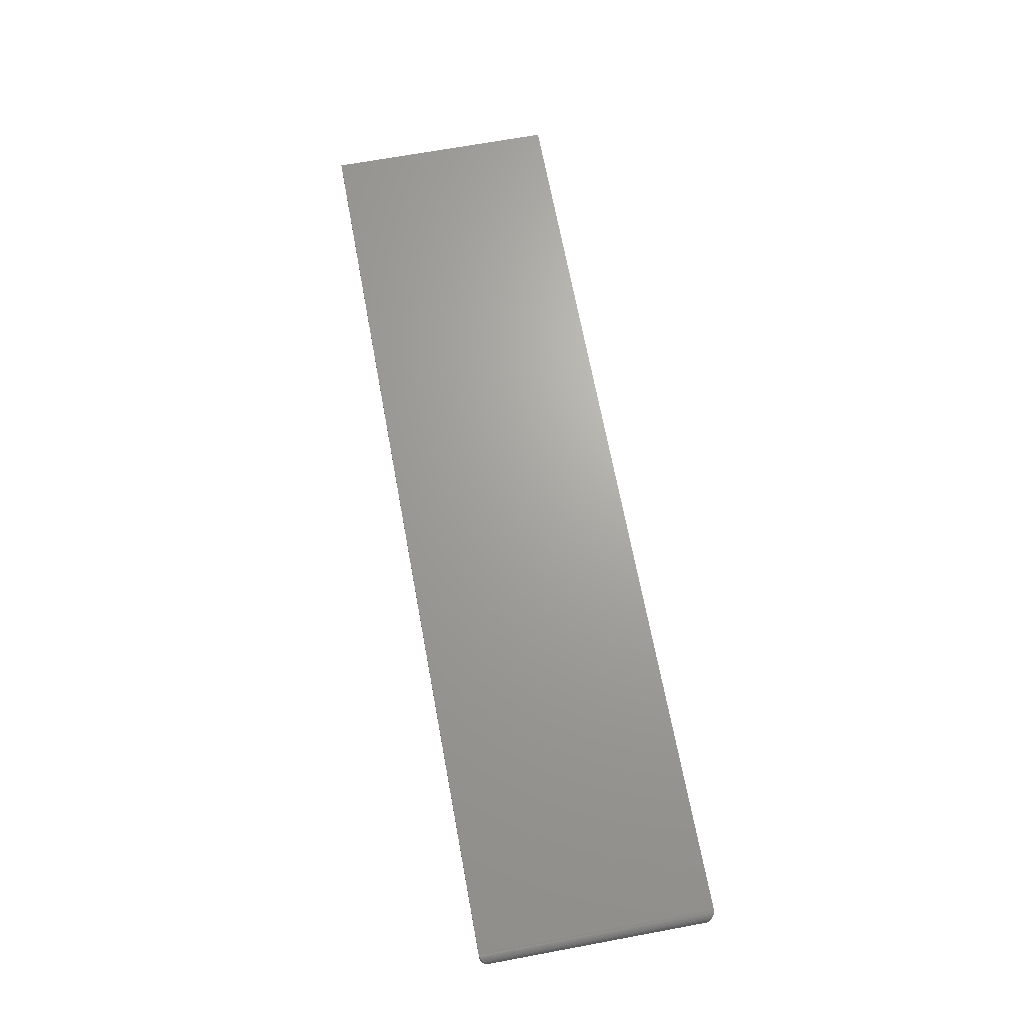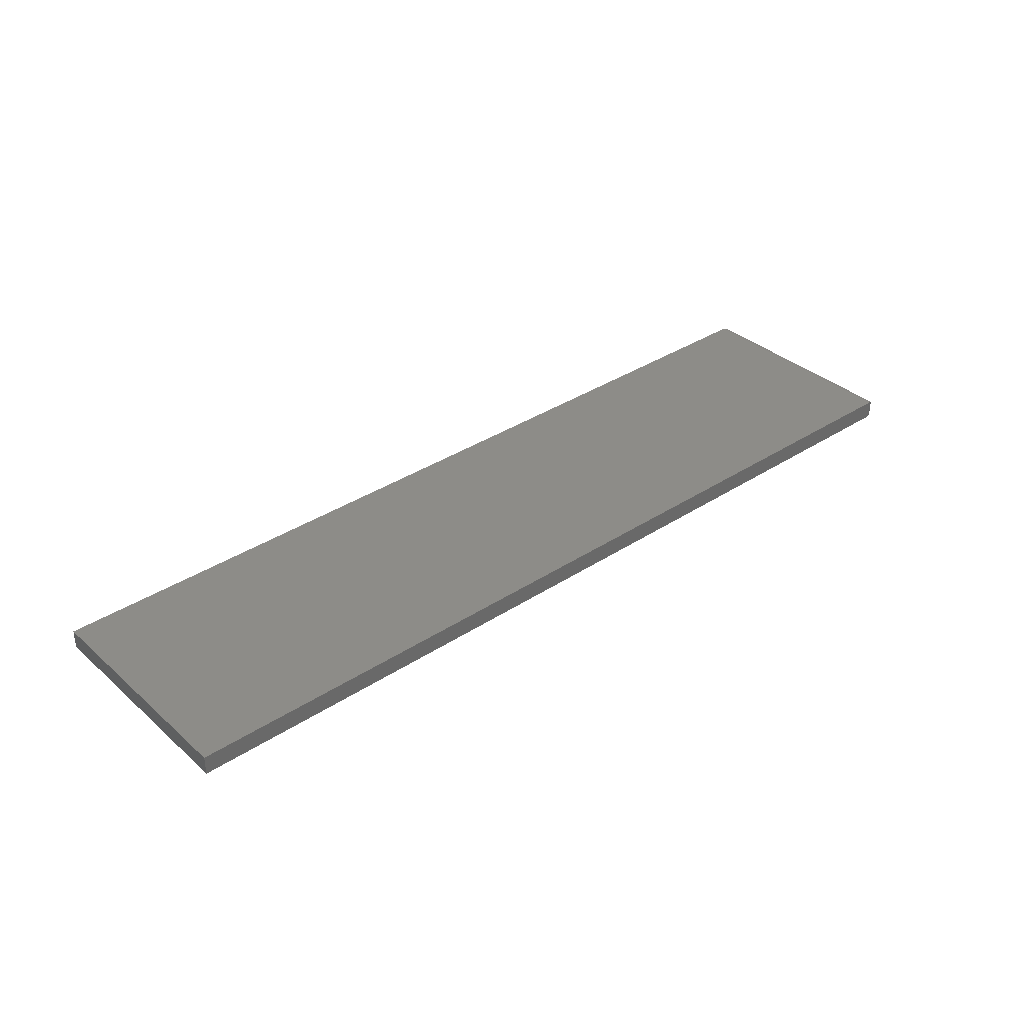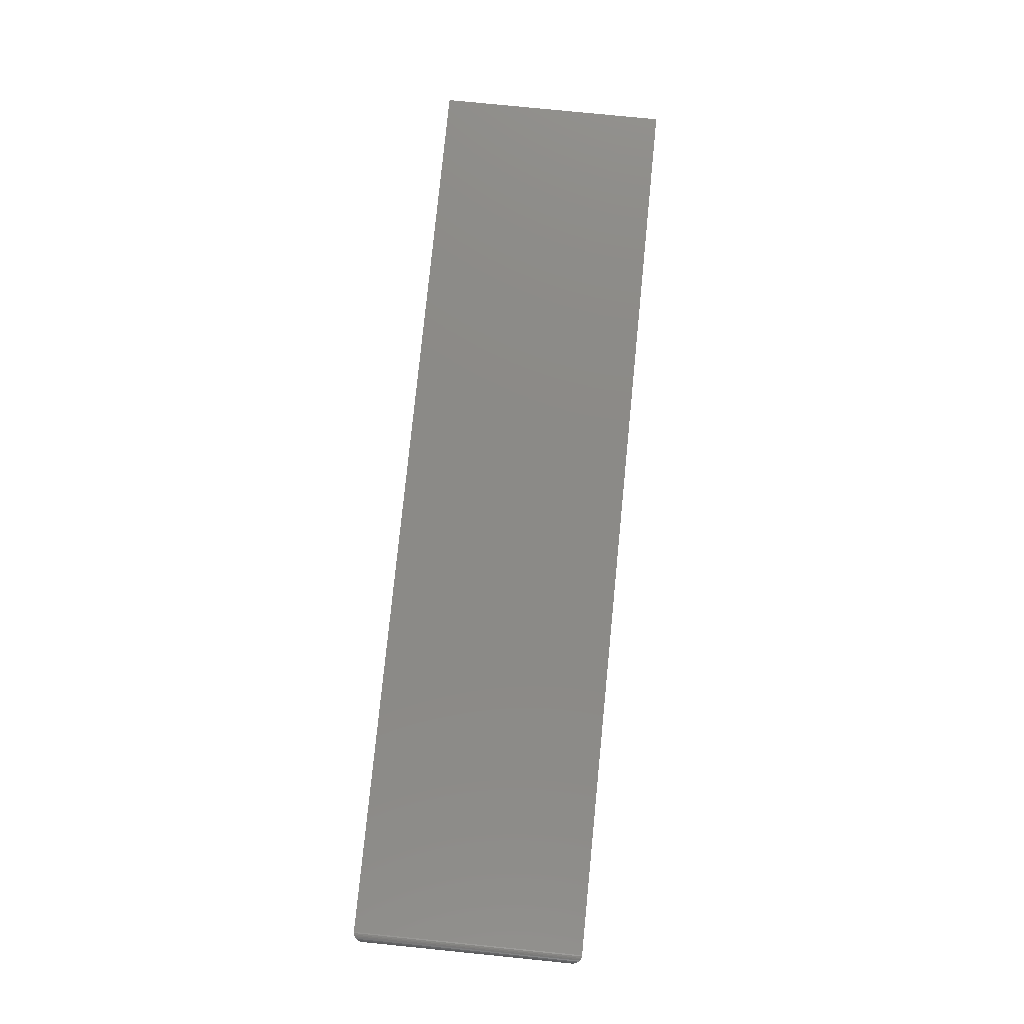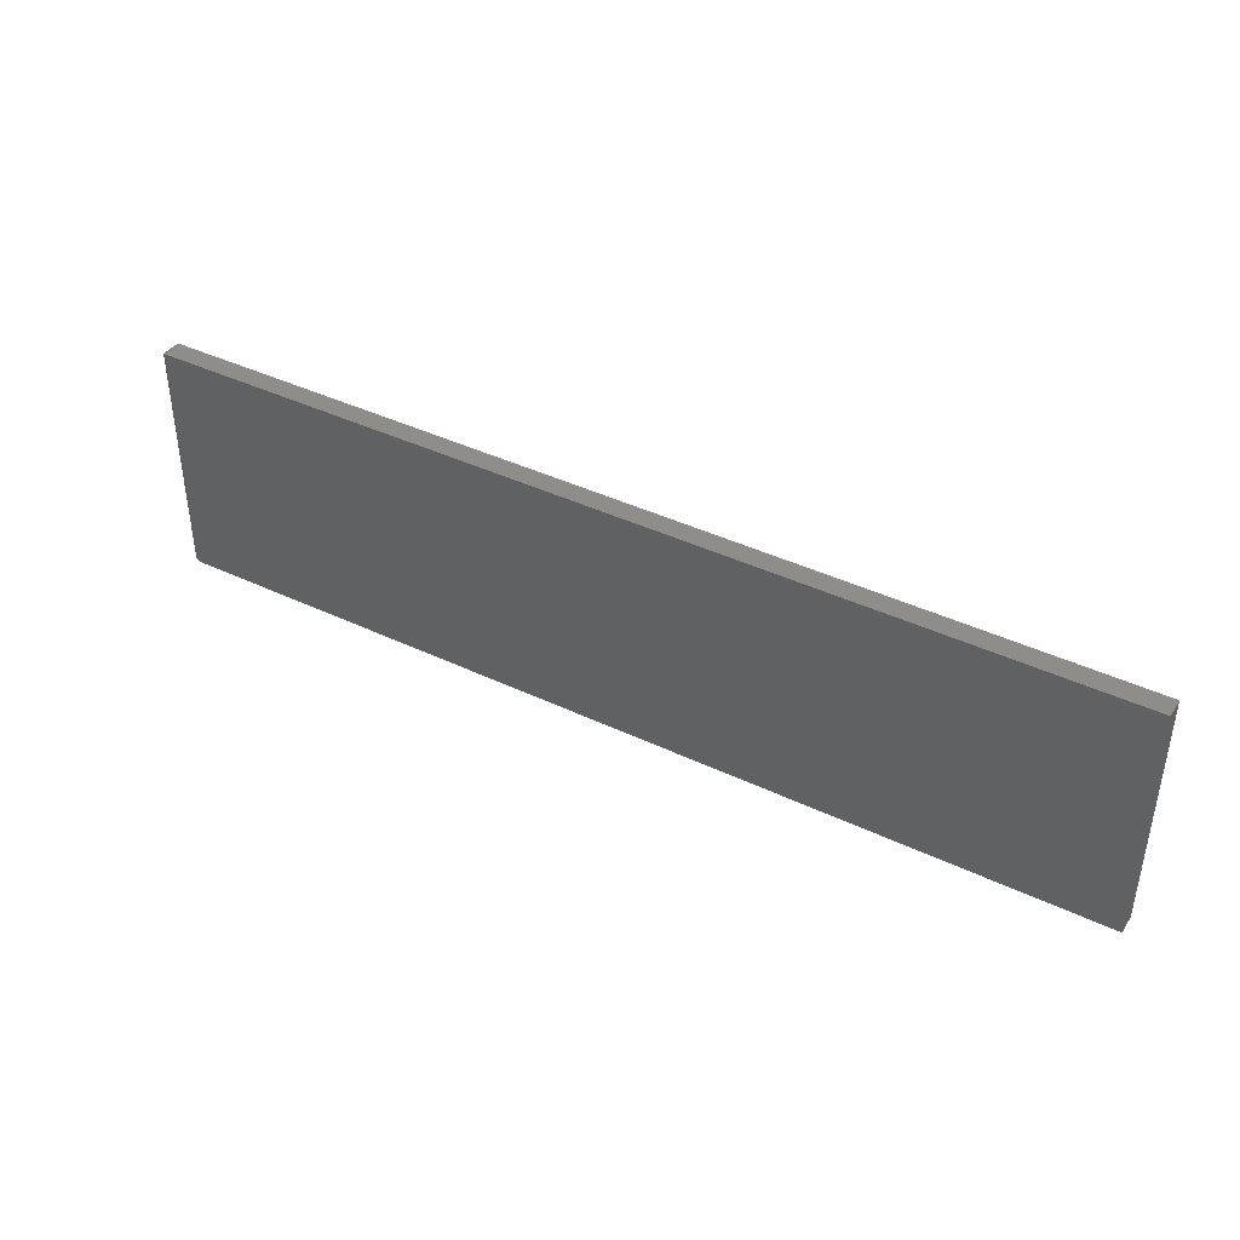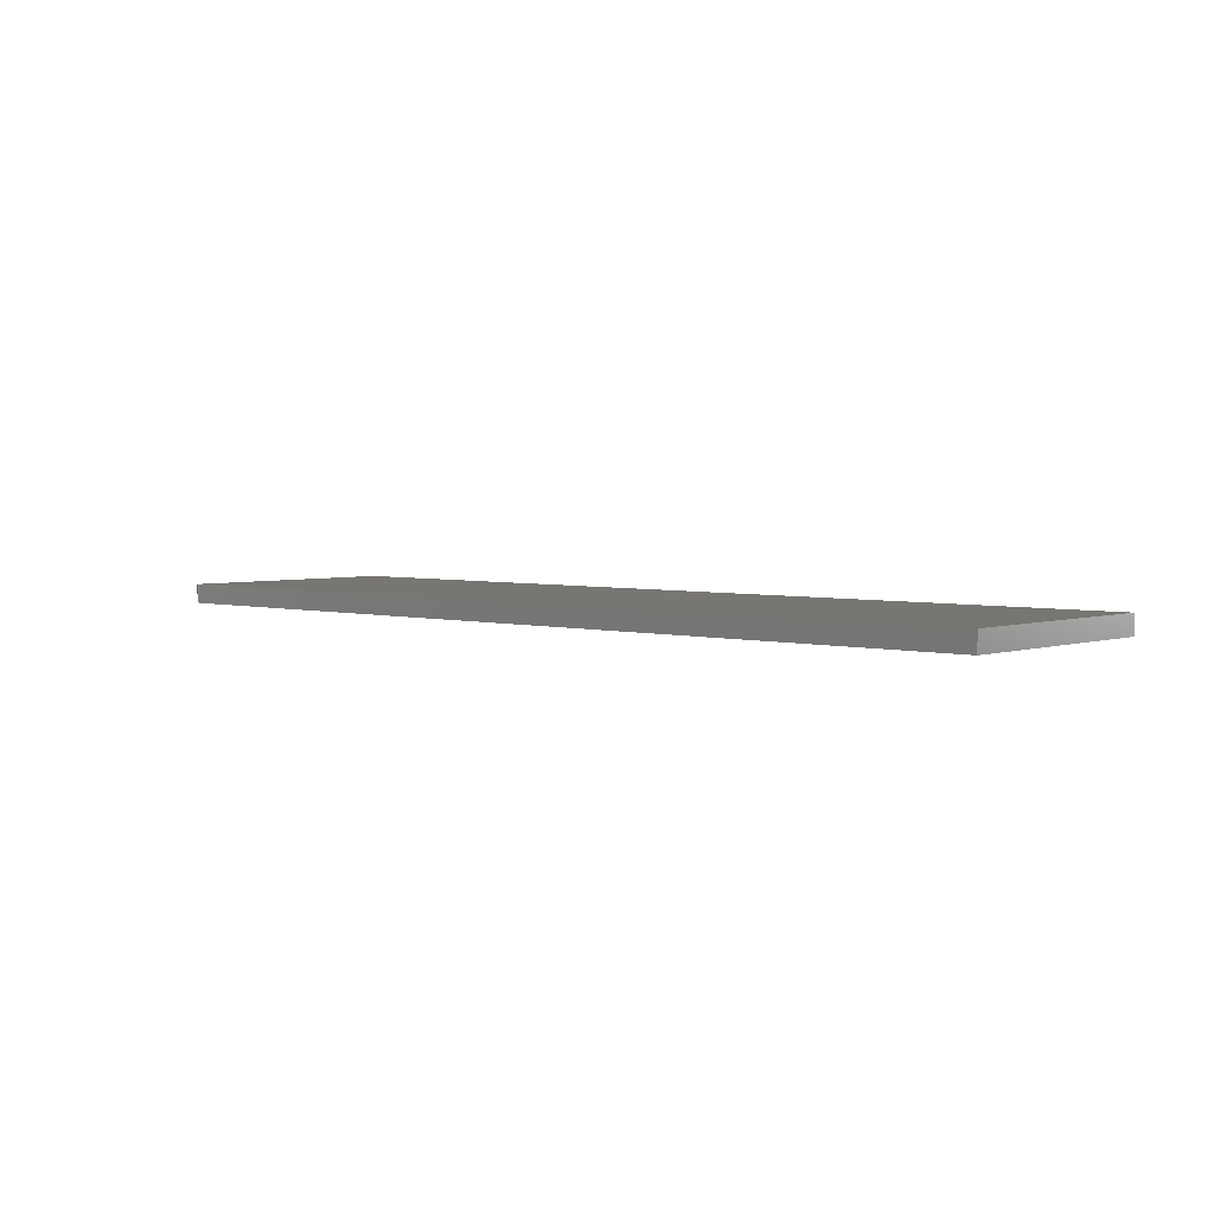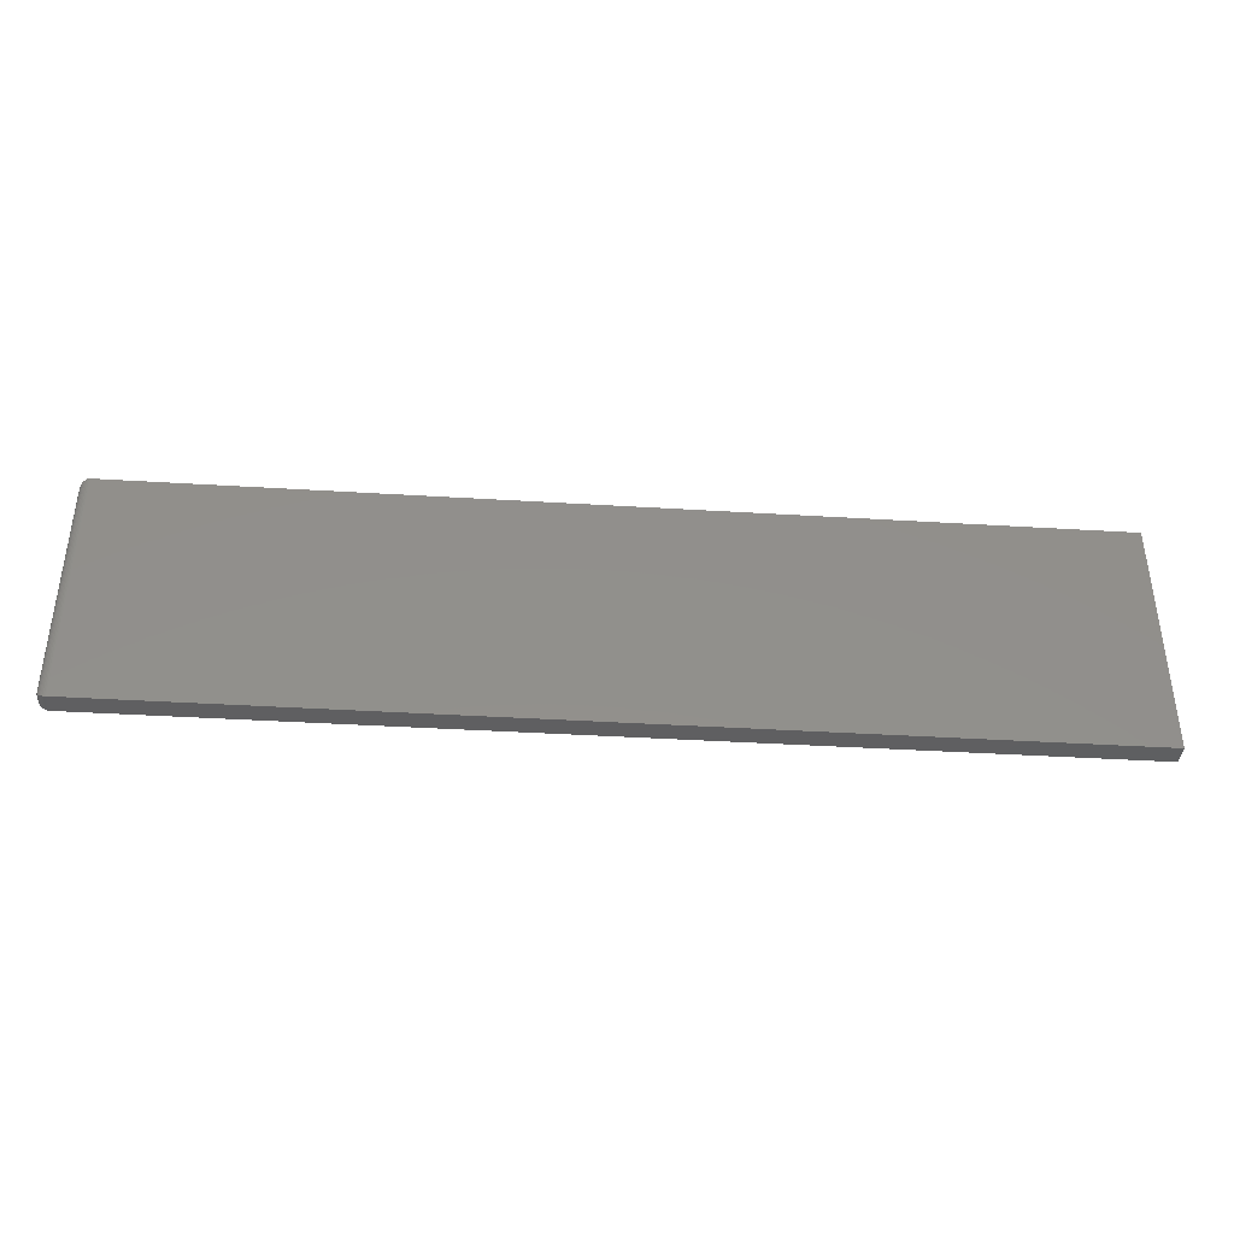
<metadata>
{"format":"stl","ext":"stl","renderer":"f3d","projection":"perspective","resolution":1024,"background":"white","views":[{"elev":67.7,"azim":79.5,"up":"+Z"},{"elev":35.3,"azim":-40.9,"up":"+Z"},{"elev":78.4,"azim":95.7,"up":"+Z"},{"elev":40.8,"azim":-149.8,"up":"+Y"},{"elev":3.6,"azim":-137.8,"up":"+Z"},{"elev":-39.2,"azim":175.6,"up":"+Y"}]}
</metadata>
<code>
# stl→obj: 42 verts, 80 faces
v 0.75 -0.1719 0.01562
v 0.7496 -0.1755 0.01925
v 0.7496 -0.1755 0.012
v 0.7483 -0.179 0.02277
v 0.7483 -0.179 0.008477
v 0.7469 -0.1811 0.0249
v 0.7469 -0.1811 0.00635
v 0.7453 -0.183 0.0268
v 0.7453 -0.183 0.004452
v 0.7434 -0.1847 0.02841
v 0.7434 -0.1847 0.002838
v 0.7412 -0.1859 0.02969
v 0.7344 -0.1875 0.03125
v 0.7344 -0.1875 0
v 0.7364 -0.1874 0.03112
v 0.7364 -0.1874 0.0001256
v 0.7388 -0.1869 0.03061
v 0.7388 -0.1869 0.0006435
v 0.7412 -0.1859 0.001555
v 0.7412 0.1899 0.001555
v 0.7434 0.1886 0.02841
v 0.7434 0.1886 0.002838
v 0.7453 0.187 0.0268
v 0.7453 0.187 0.004452
v 0.7469 0.1851 0.0249
v 0.7469 0.1851 0.00635
v 0.7483 0.183 0.02277
v 0.7483 0.183 0.008477
v 0.7496 0.1795 0.01925
v 0.7496 0.1795 0.012
v 0.75 0.1758 0.01562
v 0.7344 0.1914 0
v 0.7344 0.1914 0.03125
v 0.7364 0.1913 0.0001256
v 0.7364 0.1913 0.03112
v 0.7388 0.1908 0.0006435
v 0.7388 0.1908 0.03061
v 0.7412 0.1899 0.02969
v -0.75 -0.1875 0
v -0.75 0.1914 0
v -0.75 -0.1875 0.03125
v -0.75 0.1914 0.03125
f 1 2 3
f 3 2 4
f 3 4 5
f 5 4 6
f 5 6 7
f 7 6 8
f 7 8 9
f 9 8 10
f 9 10 11
f 11 10 12
f 13 14 15
f 15 14 16
f 15 16 17
f 17 16 18
f 17 18 12
f 12 18 19
f 12 19 11
f 20 21 22
f 22 21 23
f 22 23 24
f 24 23 25
f 24 25 26
f 26 25 27
f 26 27 28
f 28 27 29
f 28 29 30
f 31 30 29
f 32 33 34
f 34 33 35
f 34 35 36
f 36 35 37
f 36 37 20
f 20 37 38
f 20 38 21
f 39 40 14
f 14 40 32
f 1 29 2
f 1 31 29
f 2 29 27
f 2 27 4
f 4 27 25
f 4 25 6
f 6 25 23
f 6 23 8
f 8 23 21
f 8 21 10
f 10 21 38
f 33 13 35
f 35 13 15
f 35 15 37
f 37 15 17
f 37 17 38
f 38 17 12
f 38 12 10
f 41 39 13
f 13 39 14
f 33 32 42
f 42 32 40
f 31 3 30
f 31 1 3
f 19 22 11
f 11 22 24
f 11 24 9
f 9 24 26
f 9 26 7
f 7 26 28
f 7 28 5
f 5 28 30
f 5 30 3
f 14 32 16
f 16 32 34
f 16 34 18
f 18 34 36
f 18 36 19
f 19 36 20
f 19 20 22
f 41 13 42
f 42 13 33
f 42 40 41
f 41 40 39

</code>
